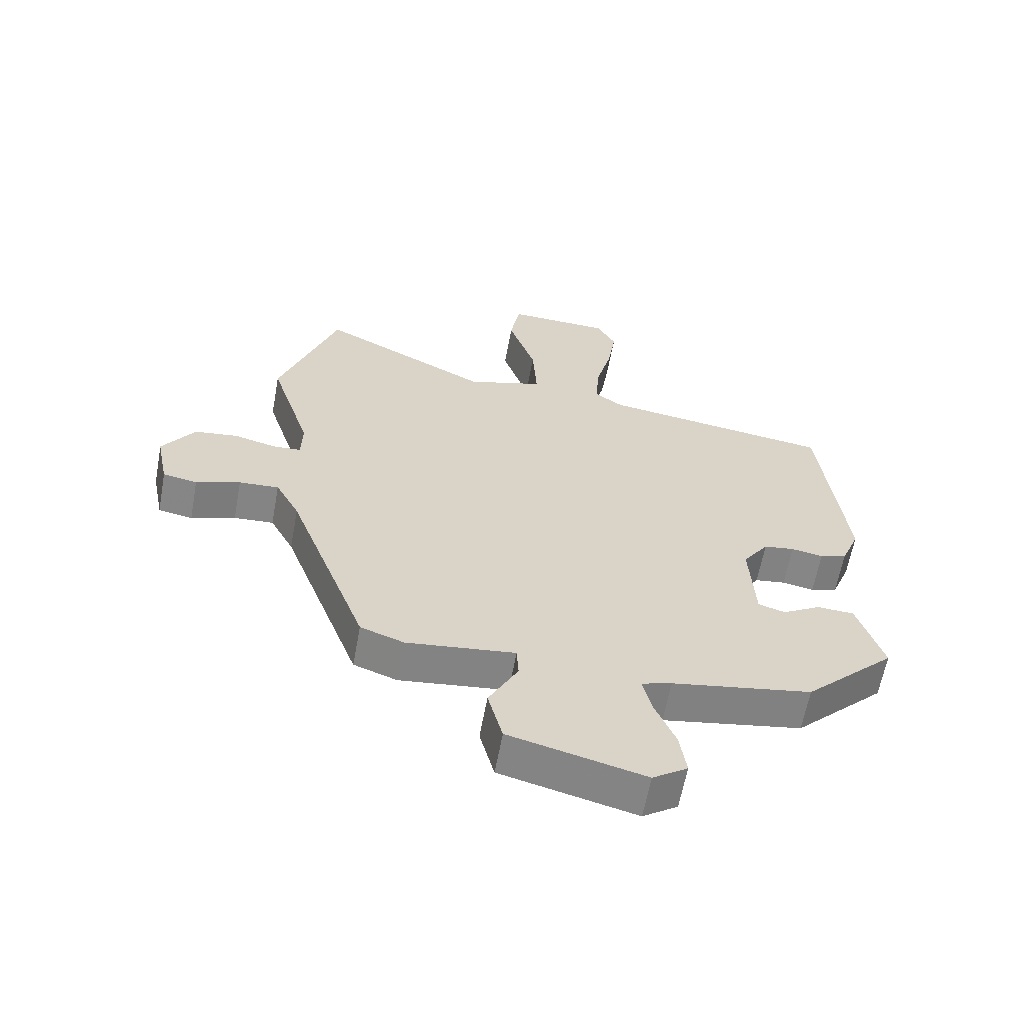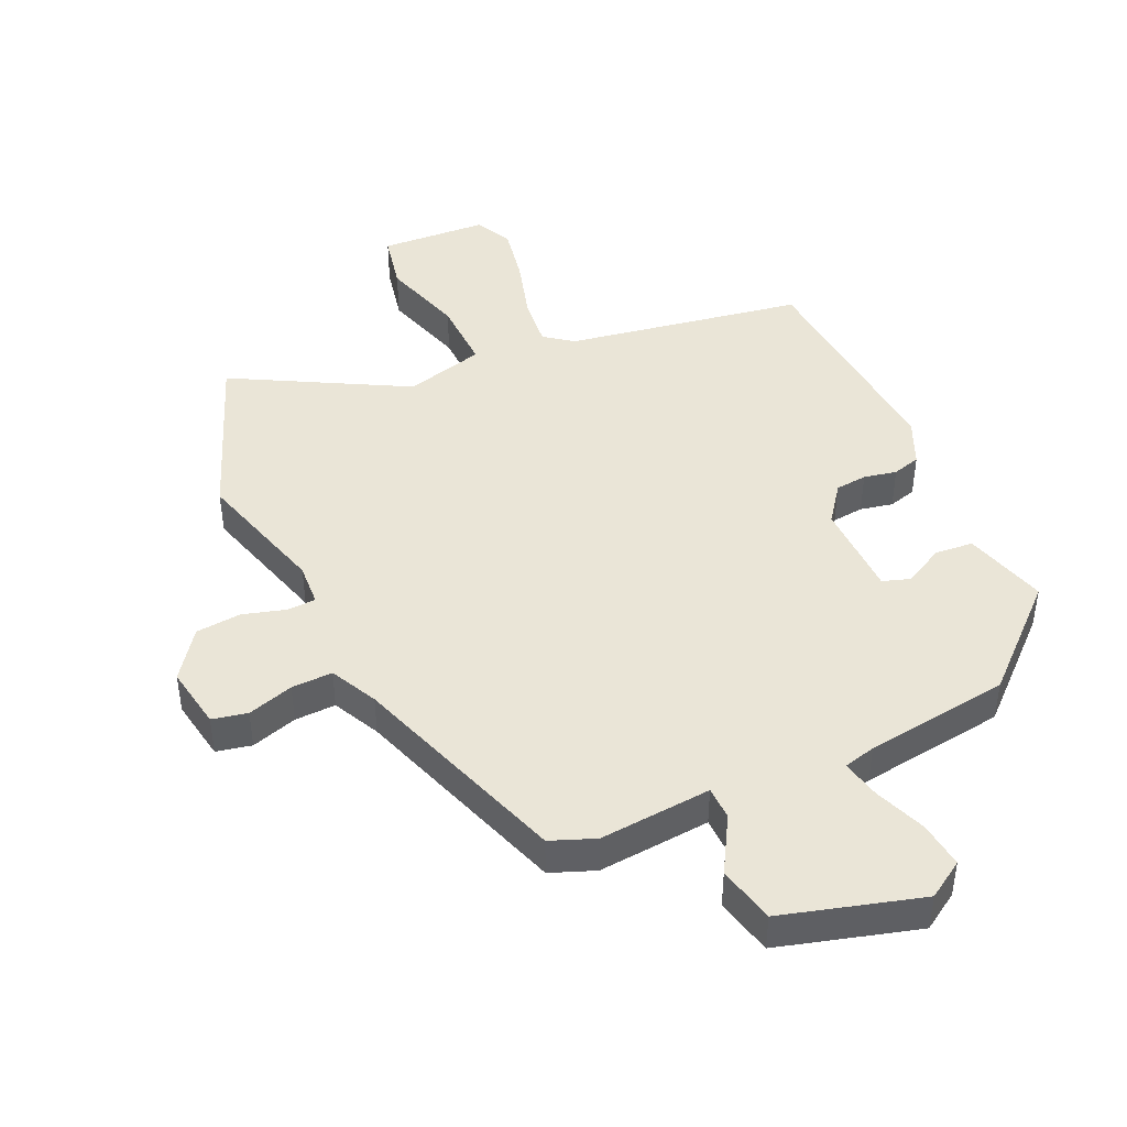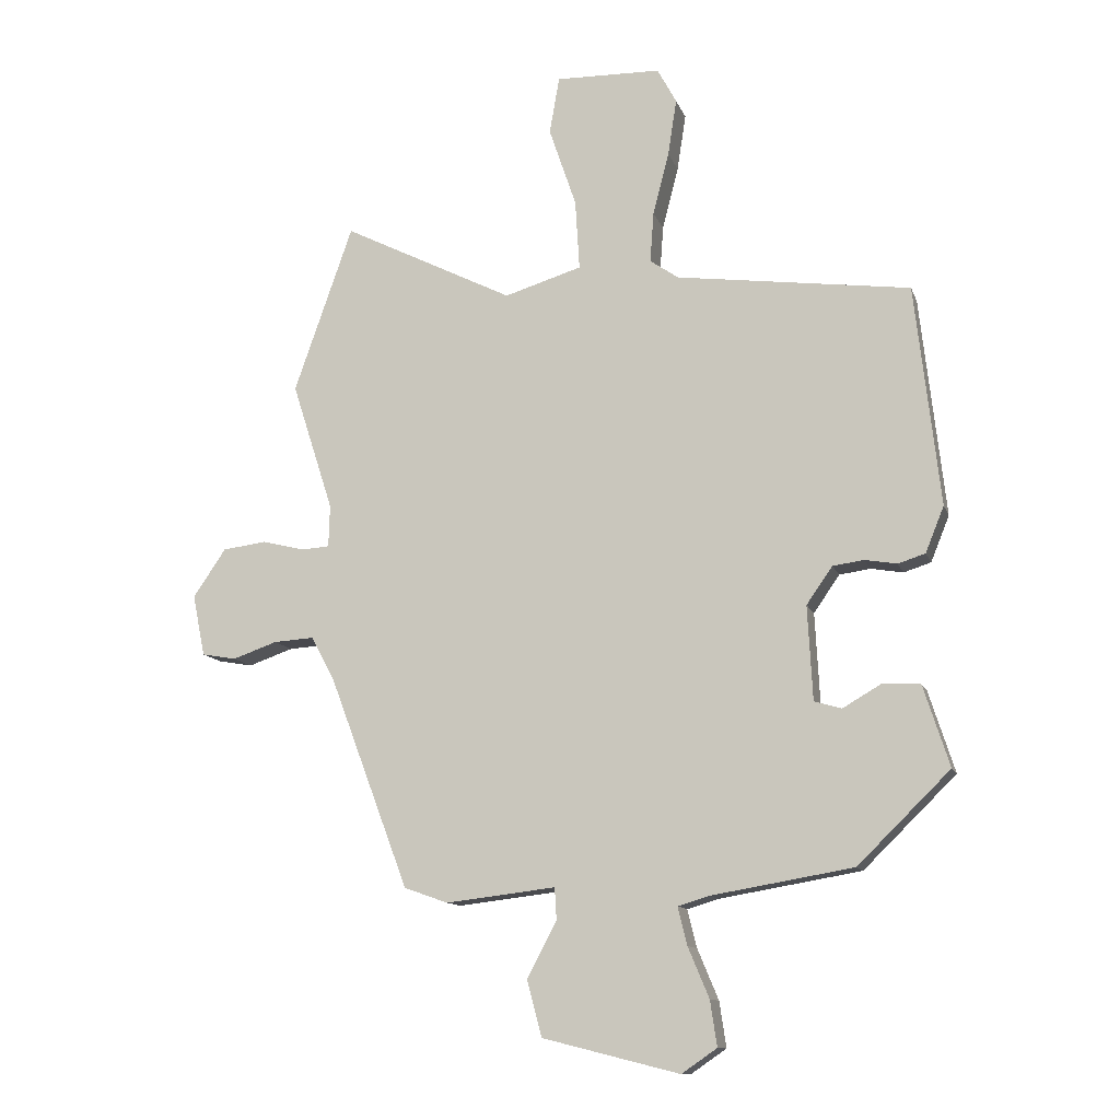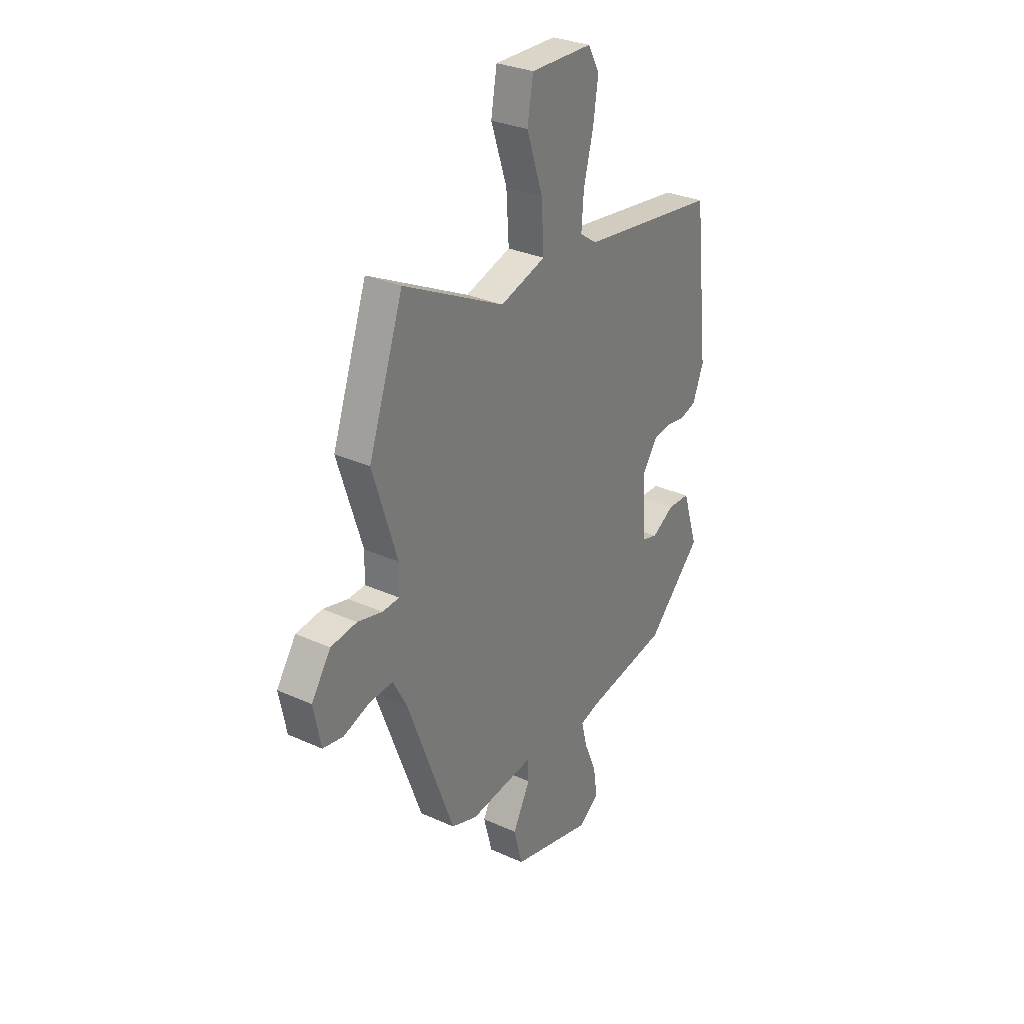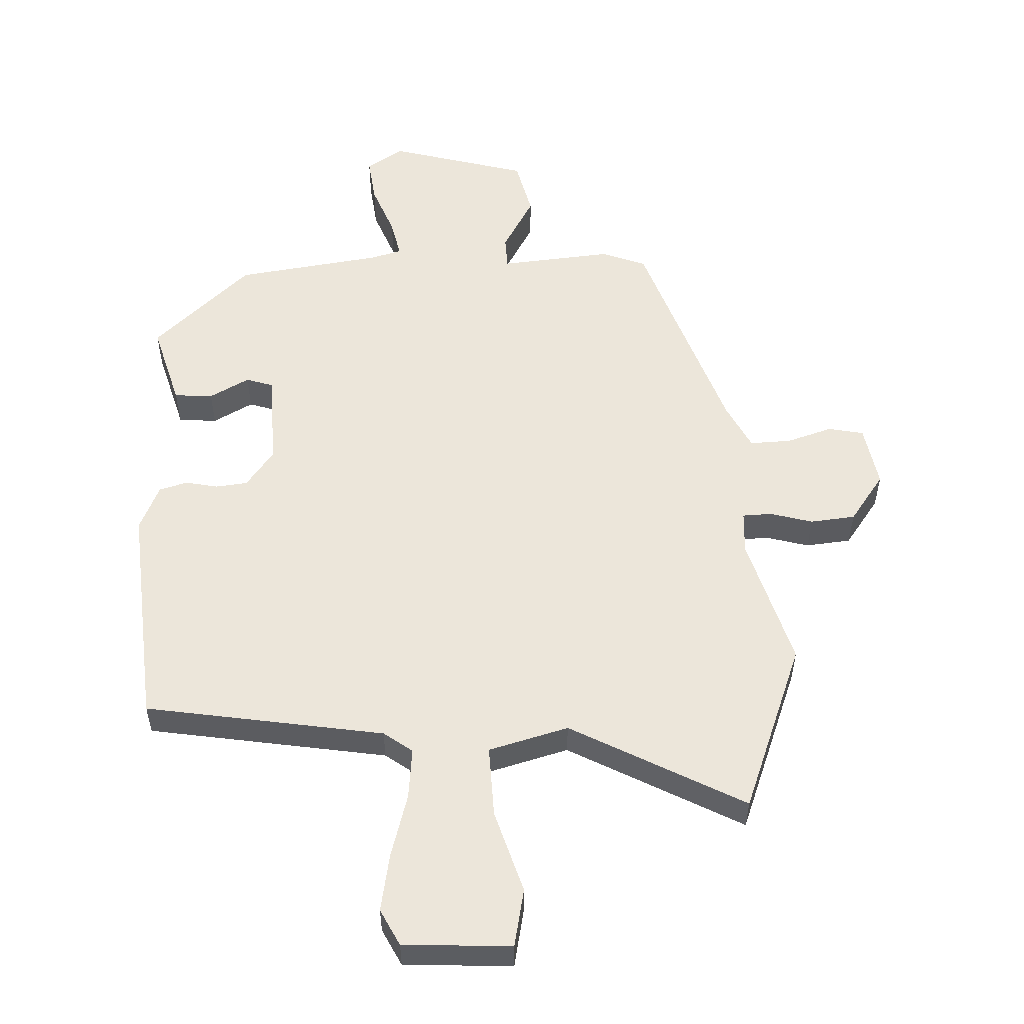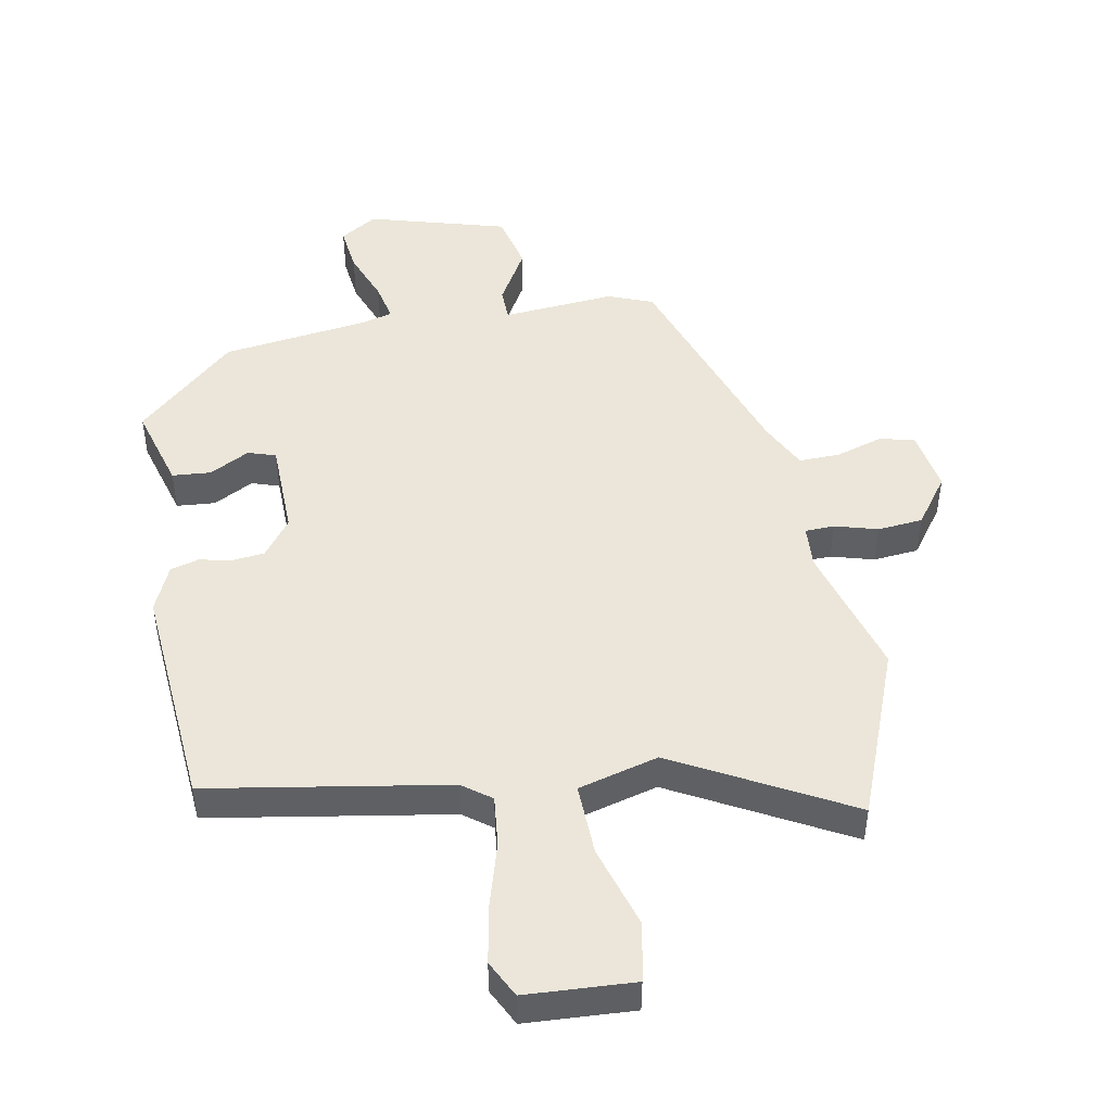
<metadata>
{"format":"obj","ext":"obj","renderer":"f3d","projection":"perspective","resolution":1024,"background":"white","views":[{"elev":-61.9,"azim":169.6,"up":"+Z"},{"elev":44.3,"azim":157.4,"up":"+Y"},{"elev":-11.9,"azim":-164.6,"up":"+Z"},{"elev":30.2,"azim":123.4,"up":"+Z"},{"elev":54.4,"azim":-0.8,"up":"+Y"},{"elev":47.2,"azim":-8.7,"up":"+Y"}]}
</metadata>
<code>
v 0.347 0.07 -0.495
v 0.276 0.07 -0.52
v 0.099 0.07 -0.499
v 0.096 0.07 -0.551
v 0.144 0.07 -0.641
v 0.12 0.07 -0.731
v -0.101 0.07 -0.786
v -0.158 0.07 -0.747
v -0.147 0.07 -0.674
v -0.113 0.07 -0.593
v -0.098 0.07 -0.532
v -0.148 0.07 -0.517
v -0.377 0.07 -0.478
v -0.526 0.07 -0.332
v -0.484 0.07 -0.201
v -0.423 0.07 -0.198
v -0.361 0.07 -0.234
v -0.317 0.07 -0.221
v -0.309 0.07 -0.069
v -0.351 0.07 -0.009
v -0.401 0.07 -0.002
v -0.453 0.07 -0.011
v -0.497 0.07 0.003
v -0.527 0.07 0.077
v -0.487 0.07 0.434
v -0.109 0.07 0.485
v -0.063 0.07 0.517
v -0.069 0.07 0.598
v -0.095 0.07 0.699
v -0.109 0.07 0.791
v -0.078 0.07 0.848
v 0.092 0.07 0.852
v 0.108 0.07 0.76
v 0.064 0.07 0.63
v 0.057 0.07 0.517
v 0.182 0.07 0.479
v 0.459 0.07 0.618
v 0.554 0.07 0.347
v 0.487 0.07 0.139
v 0.489 0.07 0.071
v 0.535 0.07 0.068
v 0.603 0.07 0.085
v 0.674 0.07 0.076
v 0.727 0.07 -0.002
v 0.707 0.07 -0.101
v 0.651 0.07 -0.111
v 0.579 0.07 -0.086
v 0.514 0.07 -0.082
v 0.475 0.07 -0.155
v 0.347 0 -0.495
v 0.276 0 -0.52
v 0.099 0 -0.499
v 0.096 0 -0.551
v 0.144 0 -0.641
v 0.12 0 -0.731
v -0.101 0 -0.786
v -0.158 0 -0.747
v -0.147 0 -0.674
v -0.113 0 -0.593
v -0.098 0 -0.532
v -0.148 0 -0.517
v -0.377 0 -0.478
v -0.526 0 -0.332
v -0.484 0 -0.201
v -0.423 0 -0.198
v -0.361 0 -0.234
v -0.317 0 -0.221
v -0.309 0 -0.069
v -0.351 0 -0.009
v -0.401 0 -0.002
v -0.453 0 -0.011
v -0.497 0 0.003
v -0.527 0 0.077
v -0.487 0 0.434
v -0.109 0 0.485
v -0.063 0 0.517
v -0.069 0 0.598
v -0.095 0 0.699
v -0.109 0 0.791
v -0.078 0 0.848
v 0.092 0 0.852
v 0.108 0 0.76
v 0.064 0 0.63
v 0.057 0 0.517
v 0.182 0 0.479
v 0.459 0 0.618
v 0.554 0 0.347
v 0.487 0 0.139
v 0.489 0 0.071
v 0.535 0 0.068
v 0.603 0 0.085
v 0.674 0 0.076
v 0.727 0 -0.002
v 0.707 0 -0.101
v 0.651 0 -0.111
v 0.579 0 -0.086
v 0.514 0 -0.082
v 0.475 0 -0.155
f 44 45 46 47
f 44 47 48
f 41 42 43 44
f 40 41 44 48
f 36 37 38 39
f 35 36 39 40
f 31 32 33 34
f 31 34 35
f 28 29 30 31
f 27 28 31 35
f 26 27 35 40
f 21 22 23 24
f 20 21 24 25
f 19 20 25 26
f 14 15 16 17
f 12 13 14 17
f 11 12 17 18
f 7 8 9 10
f 7 10 11
f 4 5 6 7
f 3 4 7 11
f 49 1 2 3
f 26 40 48 49
f 18 19 26 49
f 3 11 18 49
f 96 95 94 93
f 97 96 93
f 93 92 91 90
f 97 93 90 89
f 88 87 86 85
f 89 88 85 84
f 83 82 81 80
f 84 83 80
f 80 79 78 77
f 84 80 77 76
f 89 84 76 75
f 73 72 71 70
f 74 73 70 69
f 75 74 69 68
f 66 65 64 63
f 66 63 62 61
f 67 66 61 60
f 59 58 57 56
f 60 59 56
f 56 55 54 53
f 60 56 53 52
f 52 51 50 98
f 98 97 89 75
f 98 75 68 67
f 98 67 60 52
f 1 50 51 2
f 2 51 52 3
f 3 52 53 4
f 4 53 54 5
f 5 54 55 6
f 6 55 56 7
f 7 56 57 8
f 8 57 58 9
f 9 58 59 10
f 10 59 60 11
f 11 60 61 12
f 12 61 62 13
f 13 62 63 14
f 14 63 64 15
f 15 64 65 16
f 16 65 66 17
f 17 66 67 18
f 18 67 68 19
f 19 68 69 20
f 20 69 70 21
f 21 70 71 22
f 22 71 72 23
f 23 72 73 24
f 24 73 74 25
f 25 74 75 26
f 26 75 76 27
f 27 76 77 28
f 28 77 78 29
f 29 78 79 30
f 30 79 80 31
f 31 80 81 32
f 32 81 82 33
f 33 82 83 34
f 34 83 84 35
f 35 84 85 36
f 36 85 86 37
f 37 86 87 38
f 38 87 88 39
f 39 88 89 40
f 40 89 90 41
f 41 90 91 42
f 42 91 92 43
f 43 92 93 44
f 44 93 94 45
f 45 94 95 46
f 46 95 96 47
f 47 96 97 48
f 48 97 98 49
f 49 98 50 1

</code>
